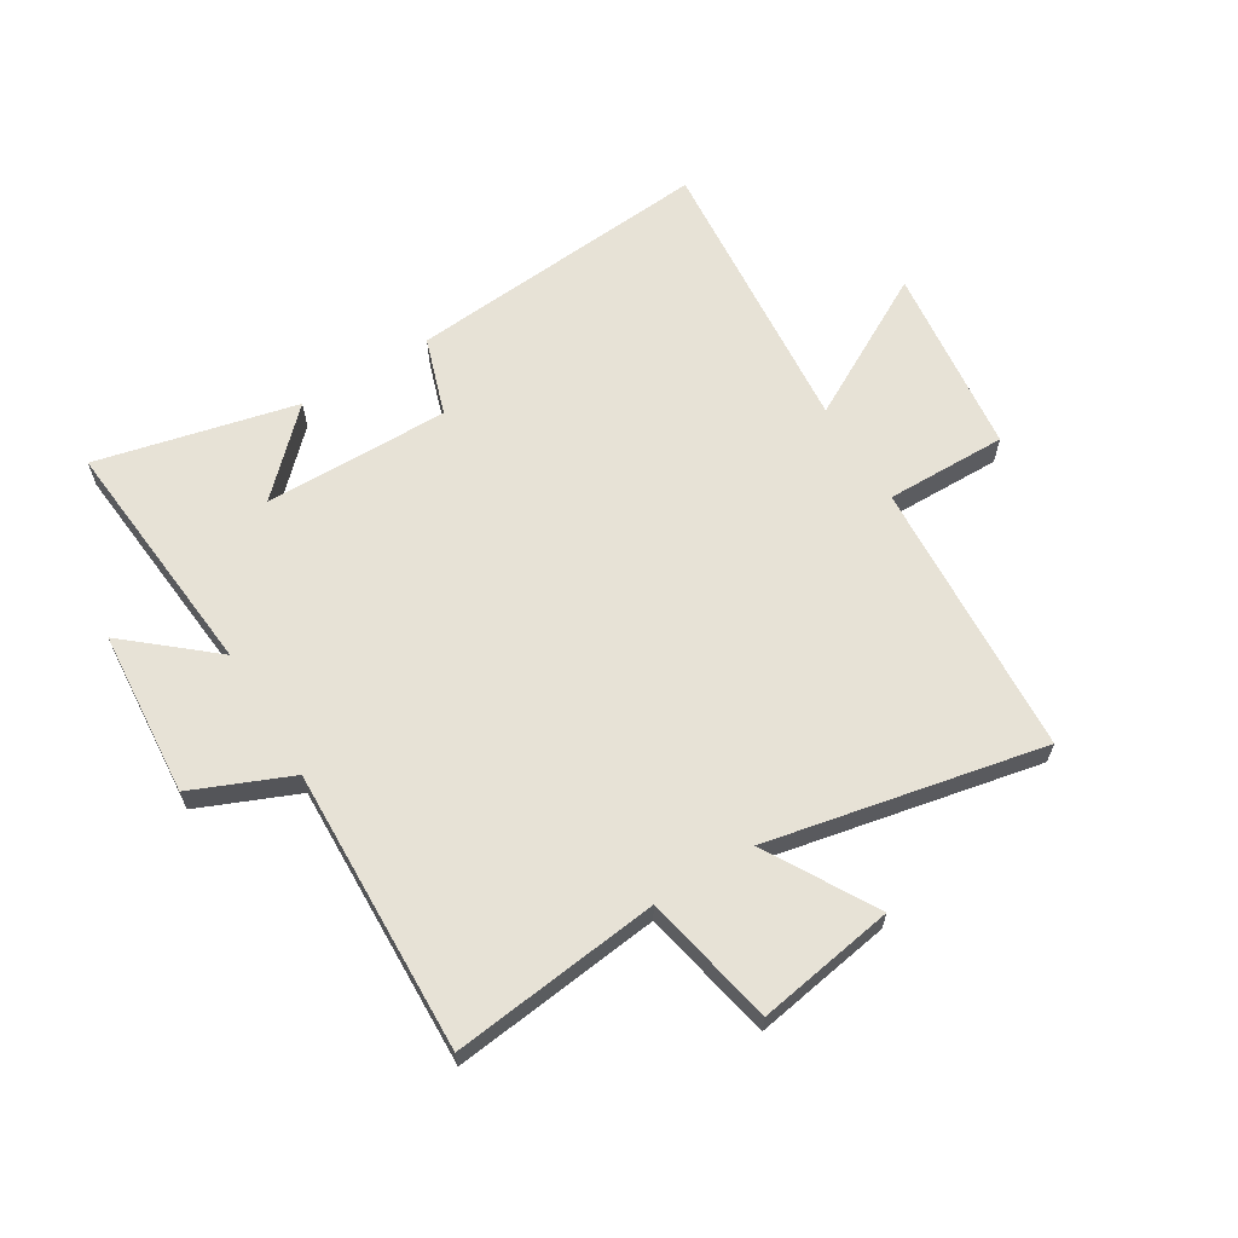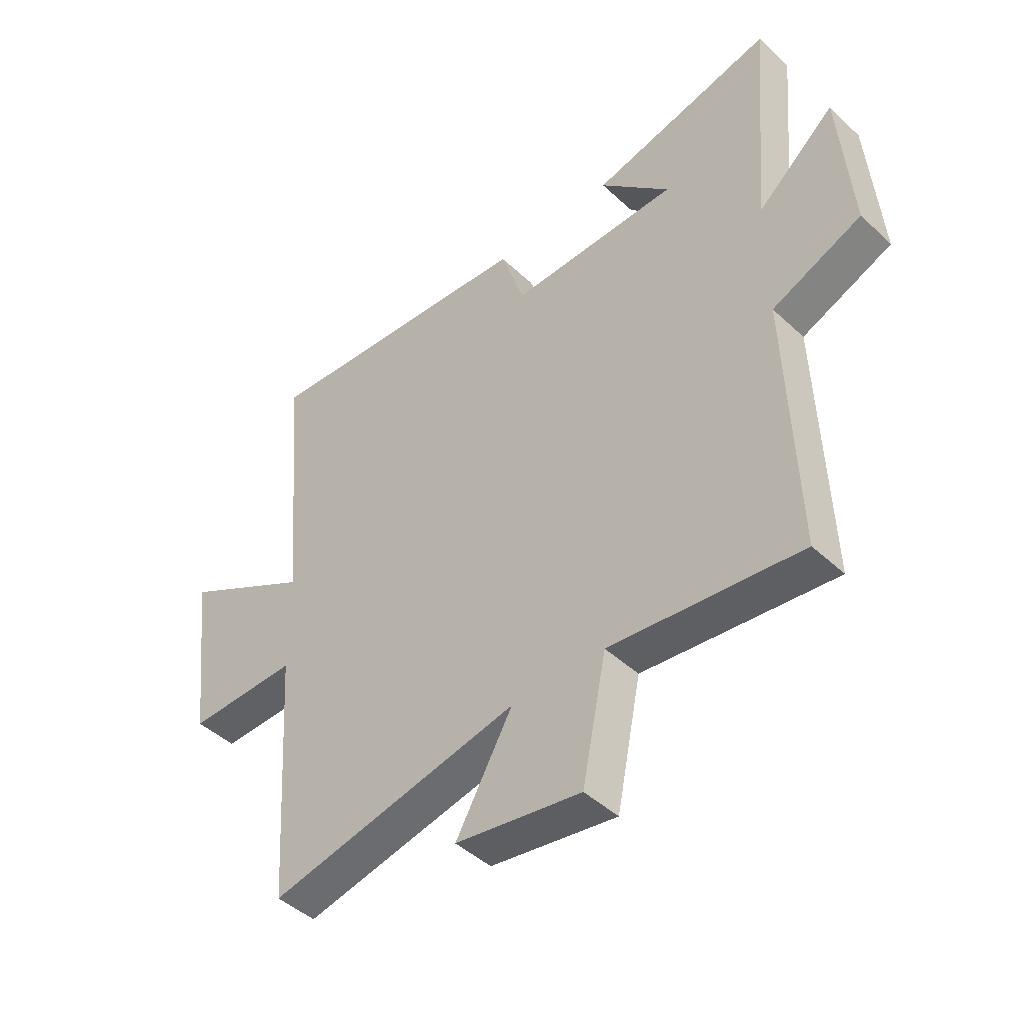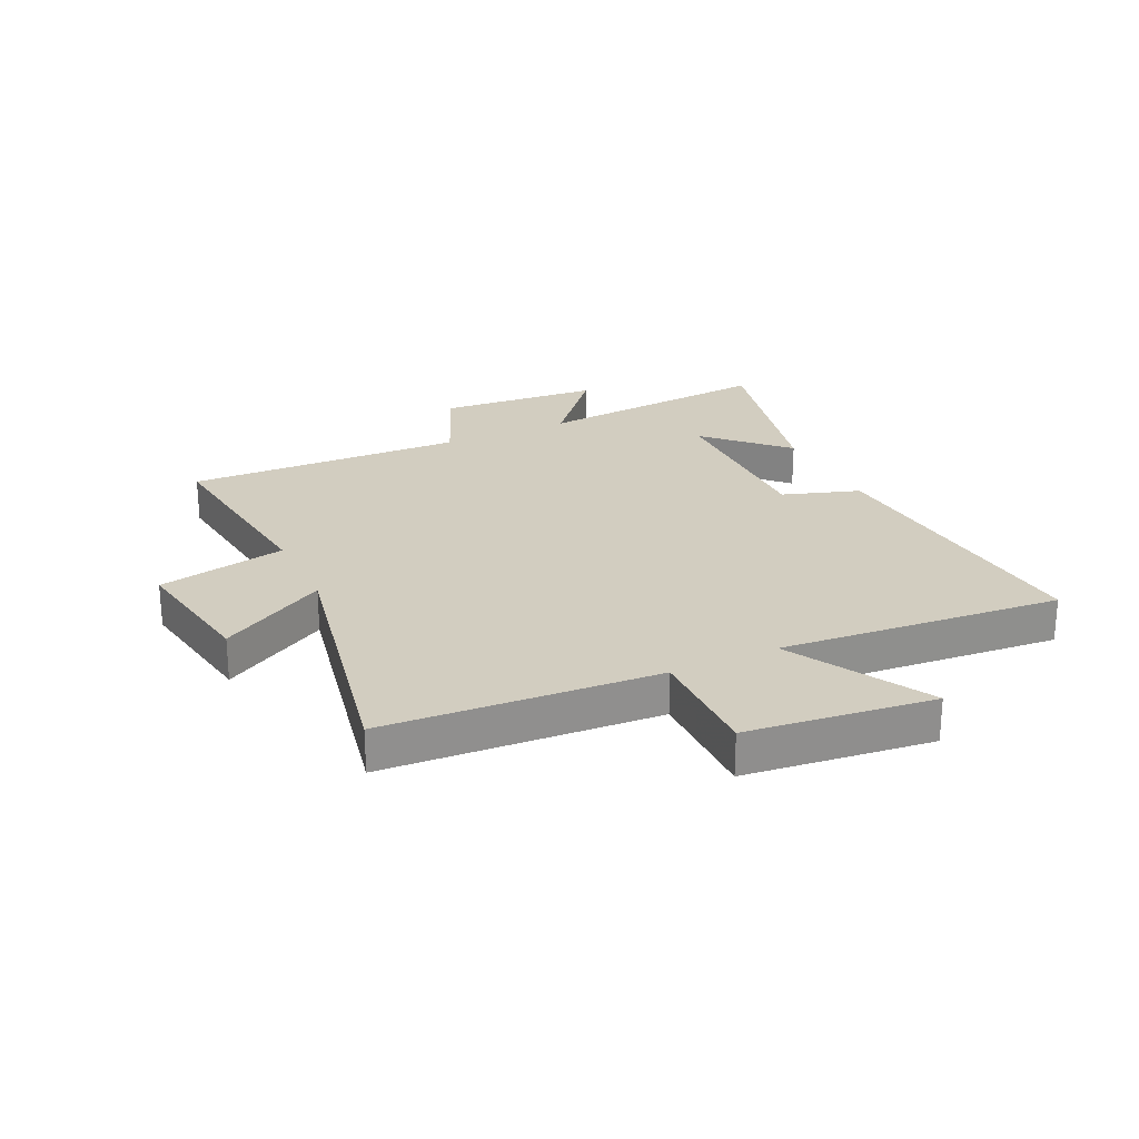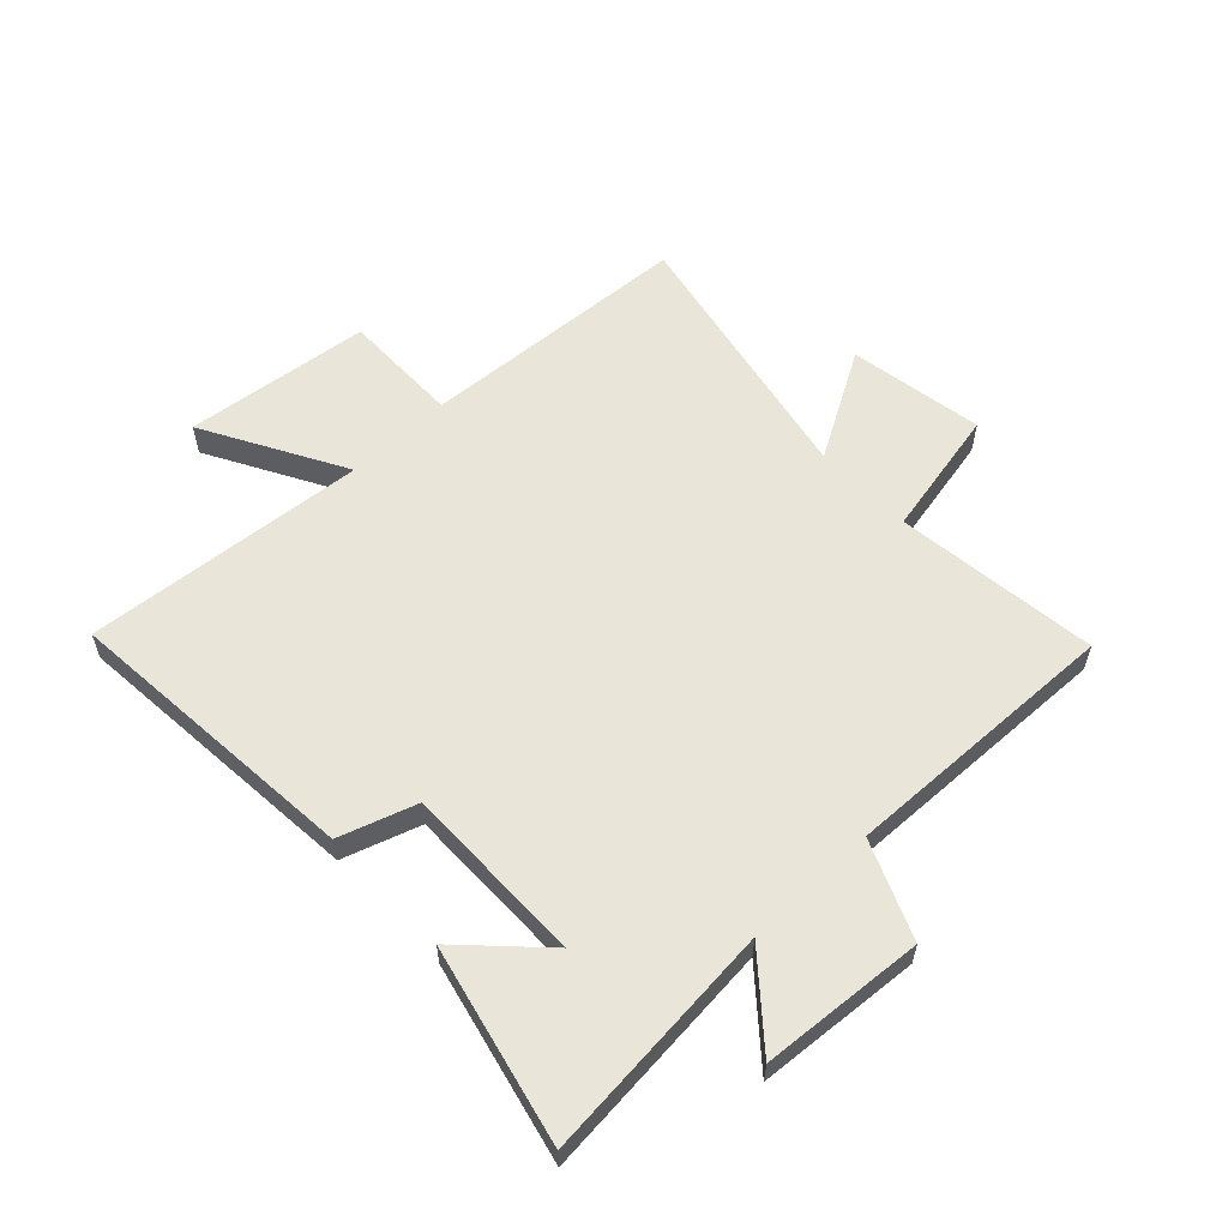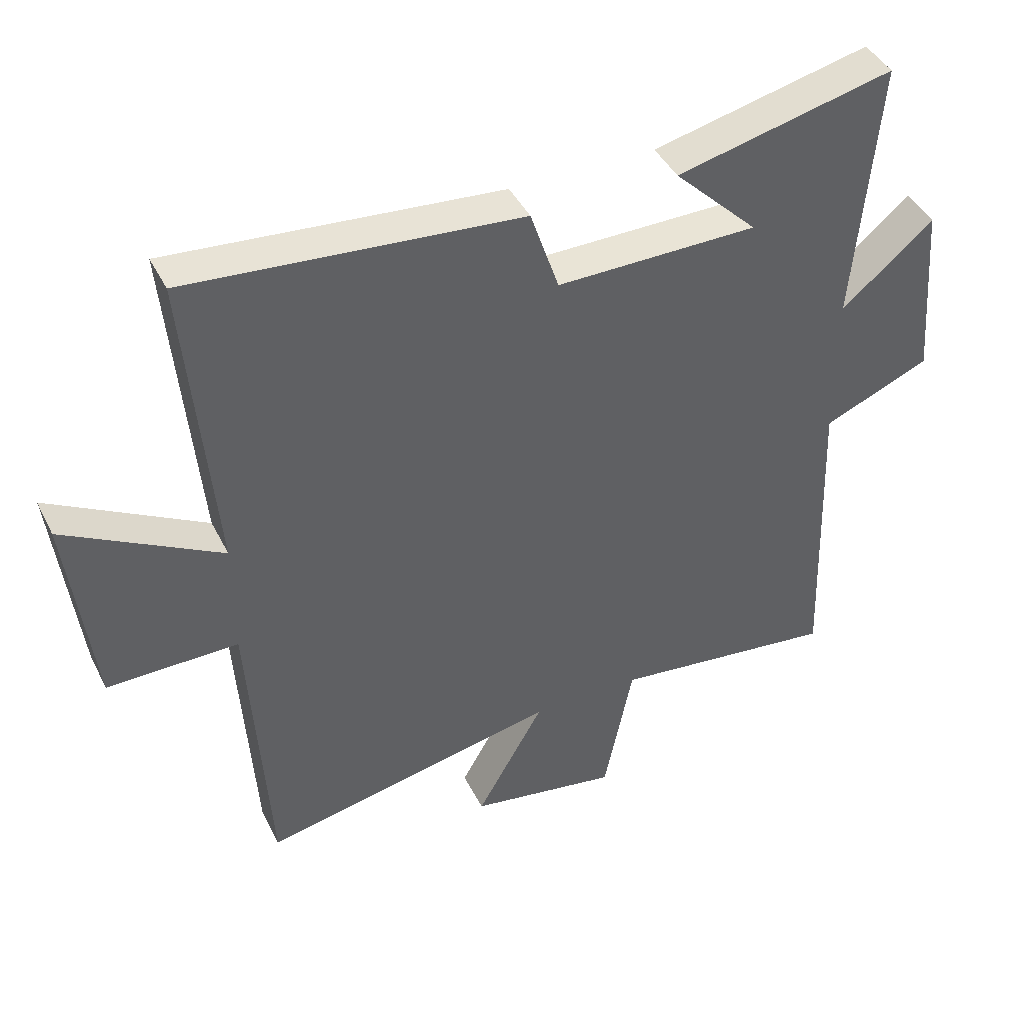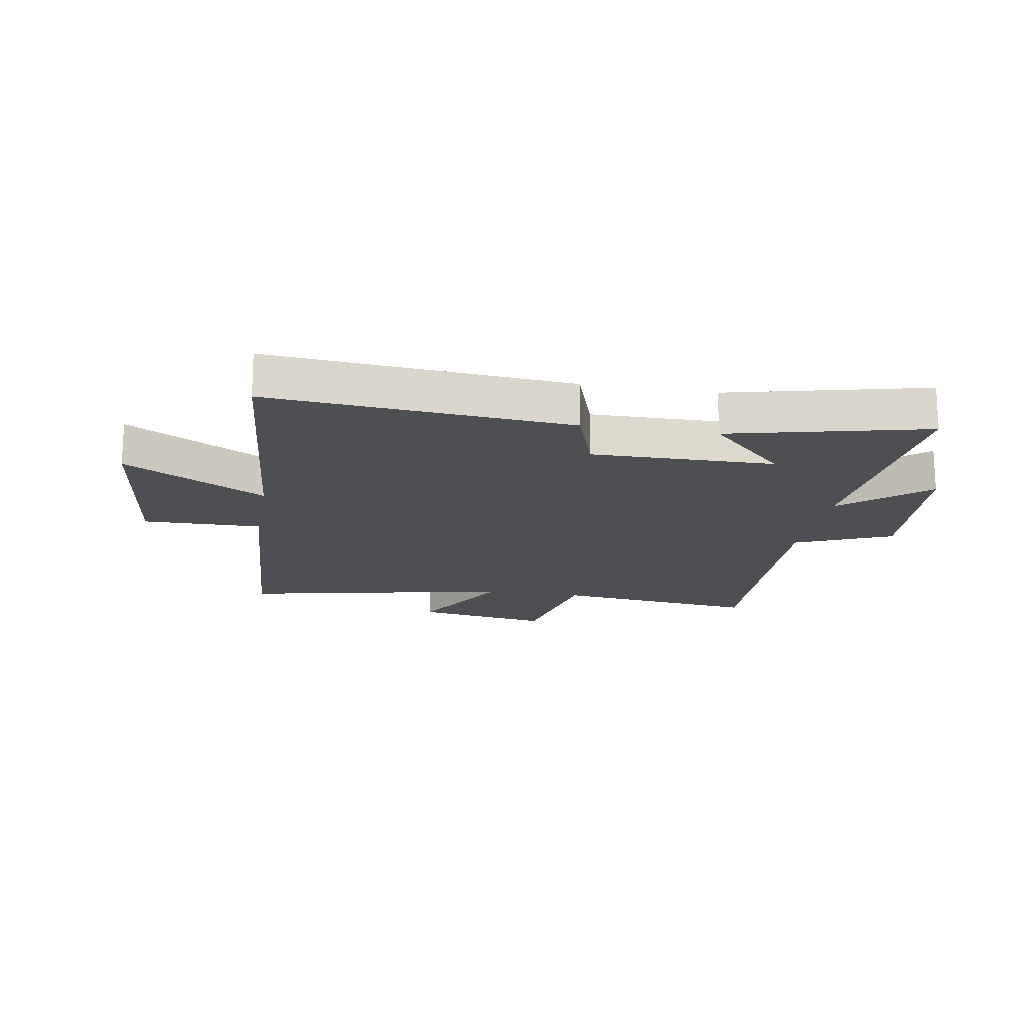
<metadata>
{"format":"obj","ext":"obj","renderer":"f3d","projection":"perspective","resolution":1024,"background":"white","views":[{"elev":63.7,"azim":148.5,"up":"+Y"},{"elev":-45.2,"azim":43.1,"up":"+Z"},{"elev":24.6,"azim":-115.5,"up":"+Y"},{"elev":58.5,"azim":46.4,"up":"+Y"},{"elev":42.5,"azim":-25.0,"up":"+Z"},{"elev":-17.6,"azim":-9.7,"up":"+Y"}]}
</metadata>
<code>
v 0.516 0.07 -0.54
v 0.166 0.07 -0.5
v 0.121 0.07 -0.722
v -0.111 0.07 -0.684
v -0.006 0.07 -0.5
v -0.47 0.07 -0.596
v -0.5 0.07 -0.127
v -0.704 0.07 -0.13
v -0.742 0.07 0.19
v -0.5 0.07 0.057
v -0.543 0.07 0.542
v -0.027 0.07 0.5
v 0.017 0.07 0.368
v 0.329 0.07 0.372
v 0.199 0.07 0.5
v 0.536 0.07 0.58
v 0.5 0.07 0.168
v 0.643 0.07 0.29
v 0.665 0.07 0.01
v 0.5 0.07 -0.06
v 0.516 0 -0.54
v 0.166 0 -0.5
v 0.121 0 -0.722
v -0.111 0 -0.684
v -0.006 0 -0.5
v -0.47 0 -0.596
v -0.5 0 -0.127
v -0.704 0 -0.13
v -0.742 0 0.19
v -0.5 0 0.057
v -0.543 0 0.542
v -0.027 0 0.5
v 0.017 0 0.368
v 0.329 0 0.372
v 0.199 0 0.5
v 0.536 0 0.58
v 0.5 0 0.168
v 0.643 0 0.29
v 0.665 0 0.01
v 0.5 0 -0.06
f 17 18 19 20
f 14 15 16
f 14 16 17
f 13 14 17 20
f 10 11 12 13
f 7 8 9 10
f 10 13 20
f 7 10 20
f 6 7 20
f 5 6 20
f 2 3 4 5
f 20 1 2
f 2 5 20
f 40 39 38 37
f 36 35 34
f 37 36 34
f 40 37 34 33
f 33 32 31 30
f 30 29 28 27
f 40 33 30
f 40 30 27
f 40 27 26
f 40 26 25
f 25 24 23 22
f 22 21 40
f 40 25 22
f 1 21 22 2
f 2 22 23 3
f 3 23 24 4
f 4 24 25 5
f 5 25 26 6
f 6 26 27 7
f 7 27 28 8
f 8 28 29 9
f 9 29 30 10
f 10 30 31 11
f 11 31 32 12
f 12 32 33 13
f 13 33 34 14
f 14 34 35 15
f 15 35 36 16
f 16 36 37 17
f 17 37 38 18
f 18 38 39 19
f 19 39 40 20
f 20 40 21 1

</code>
